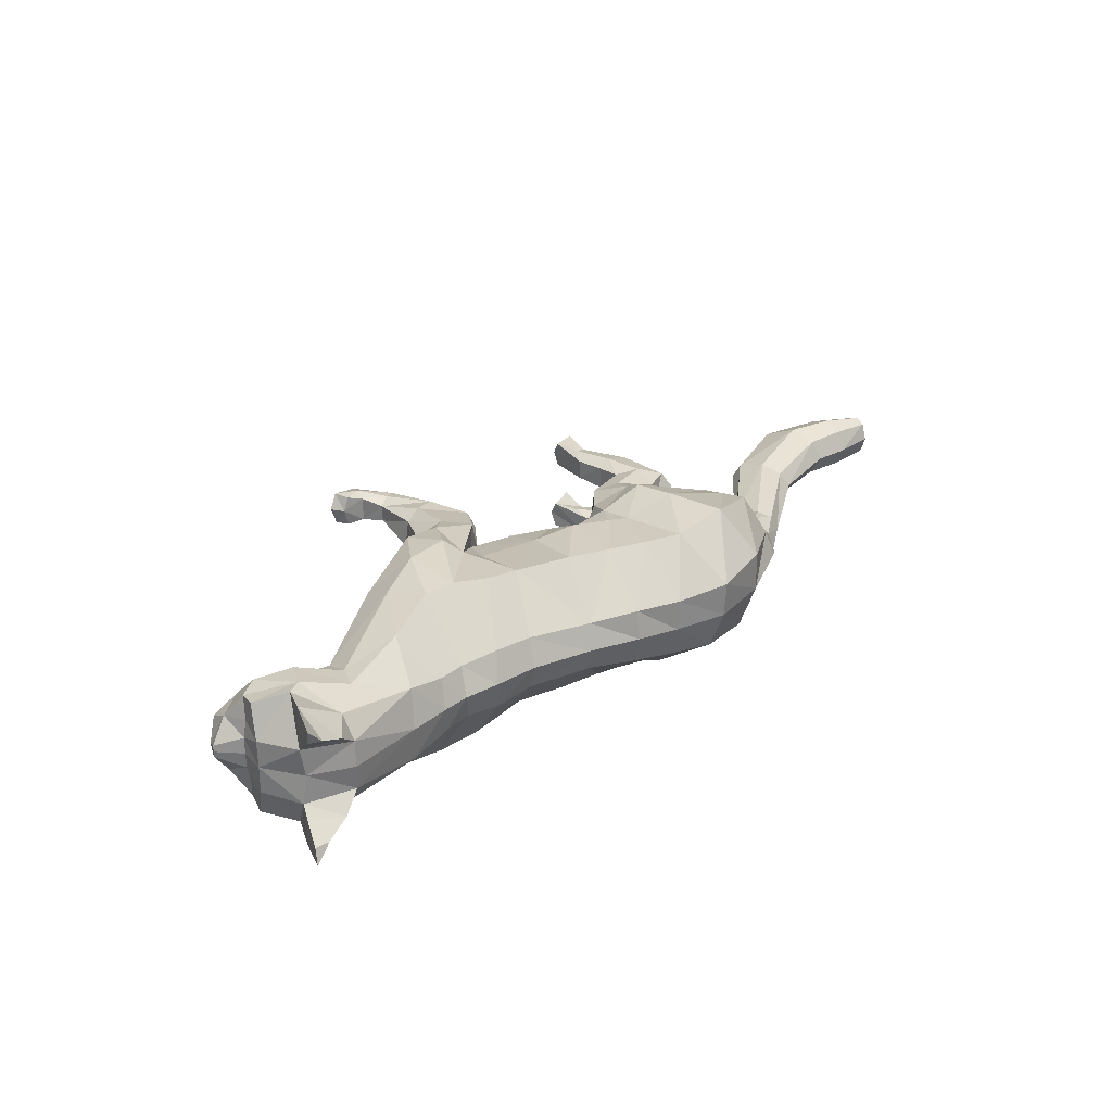
<metadata>
{"format":"obj","ext":"obj","renderer":"f3d","projection":"perspective","resolution":1024,"background":"white","views":[{"elev":28.9,"azim":130.2,"up":"+Z"}]}
</metadata>
<code>
o mesh_cat
v -0.9244 1.909 0.5702
v -1.075 2.849 0.2748
v -1.457 2.127 0.3897
v -1.562 2.593 0.1677
v -1.558 2.158 0.144
v -1.65 2.558 0.1043
v -0.6386 1.823 0.448
v -0.6474 2.903 0.2416
v -0.08659 1.439 0.3351
v 0.2658 2.447 0.1742
v 0.2168 1.334 0.3353
v 0.6837 2.276 0.1895
v -0.3542 1.575 0.3345
v -0.02688 2.616 0.1987
v 0.1091 1.253 0.447
v 0.9531 2.23 0.2009
v 0.6587 1.162 0.5361
v 1.409 2.171 0.1874
v 1.179 1.291 0.3696
v 1.678 2.168 0.2408
v 1.834 1.603 0.2539
v 2.237 2.135 0.3251
v 2.077 1.518 0.2556
v 2.431 1.904 0.4768
v 2.274 1.421 0.2537
v 2.641 1.805 0.1857
v 2.34 1.344 0.2169
v 2.589 1.63 0.1084
v 2.552 1.309 0.1136
v -0.2905 2.767 0.2141
v -0.4876 1.683 0.3338
v -0.7056 1.577 0.06375
v 0.1805 1.184 0.06563
v -1.139 1.557 0.3848
v -1.135 1.556 0.09643
v -1.01 1.44 0.3352
v -1.009 1.442 0.1356
v -1.365 1.695 0.3287
v -1.365 1.697 0.1416
v -1.463 1.49 0.3585
v -1.47 1.501 0.1239
v -1.324 1.396 0.333
v -1.323 1.397 0.1423
v -1.565 1.636 0.3297
v -1.593 1.664 0.1547
v -1.456 1.216 0.3586
v -1.464 1.221 0.1355
v -1.347 1.222 0.3184
v -1.35 1.226 0.162
v -1.62 1.243 0.3161
v -1.62 1.243 0.1637
v -1.425 0.925 0.3469
v -1.427 0.9164 0.15
v -1.357 1.015 0.3095
v -1.357 1.015 0.1726
v -1.517 0.9229 0.3207
v -1.516 0.9217 0.1619
v -1.433 0.7283 0.3409
v -1.451 0.7146 0.157
v -1.54 0.7614 0.3811
v -1.549 0.7596 0.08659
v -0.07648 1.034 0.388
v 0.4131 1.007 0.3878
v 0.2136 0.7275 0.3282
v -0.06652 1.012 0.1394
v 0.4996 1.013 0.1474
v -0.04832 0.6998 0.3778
v -0.04745 0.6993 0.1529
v 0.2472 0.7271 0.1476
v 0.1371 0.3935 0.1922
v -0.03811 0.3315 0.1783
v 0.1366 0.3833 0.3063
v -0.04008 0.3218 0.3258
v 0.1706 0.2259 0.1629
v 0.1065 0.05176 0.1787
v 0.1722 0.2235 0.3298
v 0.09367 0.05062 0.3246
v 0.2808 0.1822 0.1505
v 0.3023 0.07621 0.139
v 0.2793 0.1872 0.367
v 0.2989 0.07567 0.3722
v -0.9218 2.19 0.5954
v -1.39 2.325 0.4568
v -1.622 2.281 0.1452
v -0.5966 2.073 0.4906
v -0.03974 1.702 0.4167
v 0.3675 1.579 0.4167
v -0.2781 1.842 0.4834
v 0.5256 1.553 0.5045
v 0.9084 1.435 0.5795
v 1.209 1.52 0.4938
v 1.905 1.813 0.3392
v 2.192 1.673 0.4441
v 2.421 1.397 0.2586
v -0.5043 1.99 0.4827
v -0.9346 2.619 0.6074
v -0.5578 2.555 0.5473
v 0.12 2.139 0.5034
v 0.4761 1.989 0.5034
v -0.1278 2.283 0.512
v 0.7154 1.95 0.5321
v 1.147 1.803 0.5504
v 1.542 1.913 0.4612
v 1.995 1.967 0.3475
v 2.312 1.842 0.4648
v 2.589 1.72 0.4009
v 2.563 1.626 0.2281
v -0.3359 2.42 0.5272
v -1.429 2.474 0.4616
v -1.65 2.427 0.1899
v 0.3971 1.175 0.5107
v 1.217 2.164 0.1832
v 0.3603 1.171 0.05495
v 0.2171 1.064 0.4479
v 0.1039 0.716 0.1118
v 0.2688 0.9902 0.07454
v 0.1039 0.7157 0.3869
v 0.0497 0.3657 0.16
v 0.04742 0.3524 0.3427
v 0.1477 0.1621 0.1394
v 0.1483 0.1606 0.3671
v 0.593 1.434 0.5839
v 0.9409 1.847 0.5594
v 2.392 1.275 0.1055
v 2.706 1.47 0.04213
v 2.591 1.457 0.1992
v 2.244 2.237 0.1733
v 2.547 2.082 0.1969
v 2.544 2.09 0.5085
v 2.555 2.303 0.3645
v 2.384 2.281 0.2841
v 2.581 2.147 0.2609
v 2.647 2.273 0.377
v 2.667 2.307 0.4812
v -1.823 2.34 0.1395
v -1.75 2.204 0.1083
v -1.875 2.427 0.1016
v -2.488 1.921 0.1501
v -2.448 1.741 0.09324
v -2.53 2.059 0.09567
v -3.073 1.805 0.1973
v -3.052 1.578 0.09827
v -3.099 1.976 0.1322
v -3.411 1.907 0.1883
v -3.471 1.742 0.1123
v -3.37 2.032 0.1383
v -3.7 2.016 0.1441
v -3.737 1.925 0.1019
v -3.674 2.086 0.1164
v -1.02 1.739 0.4667
v -0.829 1.543 0.1082
v -1.383 1.954 0.3618
v -0.7936 1.614 0.3571
v -1.034 1.679 0.05791
v -1.359 1.952 0.111
v -0.6391 1.655 0.2223
v 0.03862 1.237 0.1689
v -0.1429 1.347 0.1221
v -0.4175 1.455 0.1213
v -1.414 1.706 0.185
v -1.624 1.694 0.2146
v -1.669 1.267 0.2399
v -1.534 0.9552 0.2385
v -1.456 0.6778 0.2454
v -1.572 0.6878 0.2394
v -0.1439 1.044 0.2587
v -0.1294 0.7083 0.2608
v -0.109 0.3132 0.2472
v 0.05443 0.04753 0.2509
v 0.3203 0.183 0.2693
v 0.3593 0.08535 0.2686
v -0.5435 1.561 0.1207
v 0.1356 1.257 0.1646
v 2.53 1.585 0.3706
v 2.401 1.533 0.3966
v -0.9577 1.709 -0.002266
v -1.082 2.85 0.000224
v -1.378 2.097 0.000325
v -1.582 2.661 -0
v -1.527 2.152 0.000311
v -1.655 2.607 -0
v -0.7281 1.56 -0.002061
v -0.638 2.894 0.000157
v -0.1479 1.308 8e-06
v 0.3107 2.496 0
v 0.7177 2.344 0
v -0.4341 1.418 -0.000895
v -0.01572 2.649 0
v 1.02 2.297 4e-06
v 1.458 2.241 3e-06
v 1.741 2.245 0
v 1.884 1.626 0
v 2.254 2.254 0
v 2.064 1.494 0
v 2.518 2.091 0
v 2.225 1.389 0
v 2.643 1.809 0
v 2.314 1.31 0
v 2.596 1.636 0
v 2.387 1.259 0
v 2.664 1.393 0
v -0.2801 2.767 2.5e-05
v -0.5731 1.503 -0.00139
v -1.019 1.702 -0.5744
v -0.996 2.786 -0.274
v -1.328 2.173 -0.3885
v -1.546 2.589 -0.1675
v -1.515 2.167 -0.1432
v -1.651 2.558 -0.1043
v -0.782 1.548 -0.453
v -0.5898 2.823 -0.2412
v -0.08924 1.422 -0.3353
v 0.2658 2.447 -0.1742
v 0.1477 1.386 -0.3353
v 0.677 2.28 -0.1895
v -0.3949 1.5 -0.3359
v -0.01804 2.588 -0.1987
v 0.1654 1.391 -0.4467
v 0.968 2.259 -0.2008
v 0.7125 1.474 -0.5358
v 1.41 2.21 -0.1874
v 1.163 1.505 -0.3694
v 1.717 2.217 -0.2407
v 1.831 1.642 -0.2538
v 2.236 2.135 -0.3251
v 2.076 1.518 -0.2556
v 2.431 1.904 -0.4768
v 2.274 1.421 -0.2537
v 2.641 1.805 -0.1857
v 2.34 1.344 -0.2169
v 2.589 1.63 -0.1084
v 2.552 1.309 -0.1136
v -0.2595 2.701 -0.2141
v -0.5515 1.563 -0.3363
v -0.7498 1.529 -0.06776
v 0.2229 1.284 -0.06534
v 1.342 1.289 7.5e-05
v -1.405 1.534 -0.3914
v -1.403 1.531 -0.103
v -1.29 1.375 -0.3422
v -1.293 1.374 -0.1426
v -1.527 1.771 -0.3331
v -1.528 1.77 -0.146
v -1.687 1.444 -0.3778
v -1.695 1.442 -0.1435
v -1.536 1.397 -0.3467
v -1.543 1.394 -0.1561
v -1.816 1.547 -0.3526
v -1.858 1.565 -0.1786
v -1.574 1.188 -0.3784
v -1.586 1.184 -0.1556
v -1.474 1.233 -0.3332
v -1.48 1.23 -0.177
v -1.733 1.152 -0.3429
v -1.739 1.149 -0.1907
v -1.439 0.9153 -0.366
v -1.447 0.9131 -0.1693
v -1.408 1.032 -0.3252
v -1.411 1.024 -0.1885
v -1.521 0.8991 -0.3434
v -1.528 0.8967 -0.1849
v -1.421 0.7179 -0.3629
v -1.426 0.7169 -0.179
v -1.528 0.7398 -0.4071
v -1.536 0.7353 -0.1126
v 0.08342 1.235 -0.3877
v 0.4964 1.259 -0.3875
v 0.03249 0.8829 -0.3279
v 0.08588 1.216 -0.1391
v 0.5668 1.235 -0.1471
v -0.07172 1.04 -0.3775
v -0.1214 1.119 -0.1526
v 0.05781 0.8532 -0.1473
v -0.3357 0.8291 -0.1919
v -0.4509 0.969 -0.178
v -0.3491 0.8245 -0.306
v -0.4412 0.9688 -0.3255
v -0.6096 0.8462 -0.1626
v -0.7043 1.034 -0.1784
v -0.6147 0.849 -0.3295
v -0.6956 1.044 -0.3243
v -0.7556 0.8267 -0.1502
v -0.8383 0.8984 -0.1387
v -0.751 0.8236 -0.3667
v -0.8361 0.9011 -0.3719
v -1.652 2.251 -0
v -0.8573 1.931 -0.5971
v -1.202 2.303 -0.4547
v -1.609 2.282 -0.1451
v -0.6384 1.763 -0.4939
v -0.01153 1.681 -0.4168
v 0.202 1.619 -0.4168
v -0.3046 1.746 -0.4845
v 0.3063 1.651 -0.5045
v 1 1.697 -0.5792
v 1.309 1.728 -0.4936
v 1.847 1.857 -0.3392
v 2.192 1.673 -0.4441
v 2.421 1.397 -0.2586
v -0.5504 1.775 -0.4852
v 2.556 1.306 0
v -0.6634 2.332 -0.6054
v -0.4131 2.196 -0.5475
v 0.175 2.131 -0.5033
v 0.501 2.018 -0.5033
v -0.1196 2.197 -0.5125
v 0.7104 2.007 -0.532
v 1.226 1.967 -0.5501
v 1.537 2 -0.4612
v 1.992 1.974 -0.3475
v 2.312 1.842 -0.4648
v 2.589 1.72 -0.4009
v 2.563 1.626 -0.2281
v -0.2974 2.237 -0.5278
v -1.299 2.445 -0.46
v -1.65 2.427 -0.1899
v 1.266 2.246 8e-06
v 0.4351 1.429 -0.5104
v 1.213 2.206 -0.1831
v 0.3934 1.253 -0.0546
v 0.3039 1.253 -0.4476
v -0.0371 0.9783 -0.1115
v 0.3484 1.137 -0.07423
v 0.01881 0.953 -0.3866
v -0.3931 0.8994 -0.1597
v -0.4089 0.8954 -0.3424
v -0.6559 0.9129 -0.1391
v -0.66 0.9178 -0.3668
v 0.614 1.659 -0.5837
v 0.9128 1.991 -0.5592
v 2.708 1.475 0
v 2.392 1.275 -0.1055
v 2.706 1.47 -0.04213
v 2.591 1.457 -0.1992
v 2.244 2.237 -0.1733
v 2.547 2.082 -0.1969
v 2.544 2.09 -0.5085
v 2.555 2.303 -0.3645
v 2.384 2.281 -0.2841
v 2.581 2.147 -0.2609
v 2.647 2.273 -0.377
v 2.667 2.307 -0.4812
v 0.01285 1.252 0.003073
v 0.1992 1.195 0.003465
v 0.6285 1.2 0.000226
v 0.368 1.202 0.003367
v -1.75 2.194 -0
v -1.823 2.34 -0.1395
v -1.75 2.204 -0.1083
v -1.911 2.465 -0
v -1.875 2.427 -0.1016
v -2.488 1.921 -0.1501
v -2.447 1.741 -0.09324
v -2.573 2.12 -0
v -2.424 1.693 -0
v -2.535 2.057 -0.09567
v -3.073 1.805 -0.1973
v -3.05 1.578 -0.09827
v -3.125 2.047 -0
v -3.032 1.525 -0
v -3.1 1.976 -0.1322
v -3.411 1.907 -0.1883
v -3.471 1.742 -0.1123
v -3.363 2.101 -0
v -3.474 1.696 -0
v -3.37 2.032 -0.1383
v -3.7 2.016 -0.1441
v -3.737 1.925 -0.1019
v -3.669 2.124 -0
v -3.74 1.901 -0
v -3.674 2.086 -0.1164
v -3.774 2.039 -0
v -1.196 1.616 -0.4721
v -0.9998 1.42 -0.114
v -1.361 1.998 -0.3627
v -1.028 1.416 -0.363
v -1.183 1.59 -0.06345
v -1.333 1.979 -0.1117
v -0.7351 1.529 -0.2262
v 0.1116 1.344 -0.1687
v -0.136 1.337 -0.1222
v -0.4322 1.433 -0.123
v -1.573 1.802 -0.1895
v -1.89 1.584 -0.2397
v -1.789 1.155 -0.2689
v -1.547 0.922 -0.2618
v -1.432 0.668 -0.2686
v -1.549 0.6589 -0.2675
v 0.03682 1.271 -0.2584
v -0.1437 1.191 -0.2605
v -0.4461 1.03 -0.2469
v -0.6697 1.073 -0.2506
v -0.79 0.8045 -0.269
v -0.8797 0.8598 -0.2683
v -0.5743 1.515 -0.1234
v 0.04957 1.307 -0.1646
v 2.53 1.585 -0.3706
v 2.401 1.533 -0.3966
f 39 154 35
f 20 22 127
f 4 110 109
f 116 33 113
f 157 11 173
f 176 155 178
f 58 52 60
f 176 182 32
f 51 41 47
f 50 40 44
f 55 47 49
f 46 54 48
f 53 55 59
f 237 66 345
f 157 65 166
f 114 15 62
f 116 69 115
f 118 74 120
f 17 63 19
f 103 92 104
f 83 5 3
f 152 1 3
f 20 104 22
f 178 5 180
f 74 78 120
f 76 121 80
f 119 76 72
f 117 72 64
f 66 113 345
f 22 131 127
f 130 129 134
f 132 130 133
f 133 130 134
f 39 155 154
f 25 27 94
f 54 58 164
f 345 113 346
f 33 343 344
f 286 136 347
f 151 176 32
f 343 157 173
f 32 172 156
f 155 39 160
f 89 111 122
f 164 54 55
f 132 133 129
f 133 134 129
f 23 196 25
f 124 27 198
f 4 6 110
f 116 65 33
f 157 15 11
f 152 160 38
f 176 154 155
f 37 35 154
f 51 45 41
f 35 43 41
f 50 46 40
f 55 53 47
f 46 52 54
f 52 56 60
f 156 7 153
f 157 33 65
f 116 66 69
f 118 70 74
f 67 73 119
f 103 91 92
f 301 201 29
f 152 150 1
f 20 103 104
f 10 188 14
f 109 110 84
f 119 121 76
f 63 17 111
f 66 116 113
f 22 24 129
f 132 131 130
f 286 84 136
f 343 33 157
f 155 152 3
f 126 94 29
f 77 169 75
f 75 79 171
f 76 80 170
f 60 56 165
f 56 163 57
f 200 124 198
f 94 175 25
f 107 174 126
f 151 154 176
f 165 58 60
f 7 95 85
f 105 22 104
f 59 165 61
f 155 5 178
f 102 91 103
f 364 149 146
f 114 111 15
f 72 74 70
f 343 158 184
f 139 360 355
f 85 108 97
f 141 145 142
f 145 370 365
f 173 9 158
f 5 286 180
f 123 90 102
f 38 150 152
f 1 85 82
f 21 237 192
f 89 123 101
f 372 148 147
f 46 42 40
f 128 131 132
f 179 6 4
f 108 14 30
f 93 104 92
f 53 61 57
f 91 21 92
f 23 192 194
f 156 151 32
f 73 169 77
f 174 94 126
f 43 47 41
f 120 79 75
f 31 88 95
f 73 121 119
f 344 113 33
f 350 140 137
f 128 129 24
f 114 64 63
f 157 62 15
f 126 28 107
f 96 8 2
f 23 92 21
f 84 135 136
f 11 89 87
f 144 148 145
f 6 350 137
f 34 42 36
f 65 167 166
f 177 8 183
f 2 109 96
f 197 28 199
f 99 89 101
f 129 131 22
f 372 149 369
f 144 149 147
f 144 143 146
f 39 41 45
f 107 106 174
f 110 137 135
f 74 170 78
f 105 106 24
f 57 165 56
f 122 17 90
f 163 50 162
f 150 7 1
f 12 185 10
f 62 167 67
f 83 96 109
f 175 105 93
f 139 141 142
f 46 56 52
f 197 128 26
f 95 100 108
f 158 13 159
f 100 10 14
f 36 151 153
f 156 31 7
f 160 44 38
f 71 167 68
f 38 40 34
f 13 86 88
f 16 123 112
f 71 169 168
f 199 125 331
f 90 19 91
f 347 139 355
f 18 103 20
f 83 84 5
f 24 26 128
f 70 115 69
f 79 170 171
f 62 117 114
f 81 121 77
f 160 45 161
f 201 126 29
f 186 16 189
f 45 162 161
f 19 66 237
f 177 4 2
f 36 43 37
f 86 11 87
f 142 365 360
f 82 97 96
f 196 27 25
f 48 55 49
f 20 190 18
f 82 3 1
f 42 49 43
f 135 140 138
f 301 124 200
f 97 30 8
f 44 162 50
f 86 99 98
f 99 10 98
f 63 69 66
f 112 189 16
f 136 138 139
f 170 81 171
f 12 101 16
f 18 317 112
f 127 195 193
f 159 203 187
f 54 59 55
f 202 14 188
f 183 30 202
f 127 191 20
f 150 36 153
f 354 143 140
f 167 73 67
f 47 57 51
f 71 120 75
f 65 115 68
f 68 118 71
f 88 98 100
f 140 141 138
f 51 163 162
f 112 102 18
f 359 146 143
f 187 158 159
f 81 75 171
f 94 124 29
f 107 28 26
f 67 72 117
f 201 331 125
f 93 25 175
f 32 203 172
f 64 70 69
f 13 172 159
f 243 239 377
f 223 335 225
f 207 315 316
f 323 320 236
f 380 396 214
f 176 178 378
f 262 256 258
f 176 235 182
f 255 251 245
f 254 248 244
f 259 253 251
f 250 252 258
f 257 263 259
f 237 345 270
f 380 389 269
f 321 266 218
f 323 322 273
f 325 327 278
f 220 222 267
f 309 310 297
f 288 206 208
f 375 206 204
f 223 225 310
f 178 180 208
f 278 327 282
f 280 284 328
f 326 276 280
f 324 268 276
f 270 345 320
f 225 335 339
f 338 342 337
f 340 341 338
f 341 342 338
f 243 377 378
f 228 299 230
f 258 387 262
f 345 346 320
f 236 344 343
f 286 347 349
f 374 235 176
f 343 396 380
f 235 379 395
f 378 383 243
f 294 318 218
f 387 259 258
f 340 337 341
f 341 337 342
f 226 196 194
f 332 198 230
f 207 316 209
f 323 236 269
f 380 214 218
f 375 383 378
f 176 378 377
f 241 377 239
f 255 245 249
f 239 247 241
f 254 244 250
f 259 251 257
f 250 258 256
f 256 264 260
f 379 376 210
f 380 269 236
f 323 273 270
f 325 278 274
f 271 326 277
f 309 297 296
f 301 232 201
f 375 204 373
f 223 310 309
f 213 188 185
f 315 289 316
f 326 280 328
f 267 318 220
f 270 320 323
f 225 337 227
f 340 338 339
f 286 349 289
f 343 380 236
f 378 206 375
f 334 232 299
f 281 279 392
f 279 394 283
f 280 393 284
f 264 388 260
f 260 261 386
f 200 198 332
f 299 228 398
f 313 334 397
f 374 377 241
f 388 262 387
f 290 234 210
f 311 225 227
f 263 388 387
f 208 378 178
f 308 296 295
f 364 371 369
f 321 318 267
f 276 278 280
f 343 381 396
f 353 360 358
f 303 300 290
f 357 363 362
f 363 370 368
f 396 212 214
f 180 289 208
f 330 295 329
f 242 373 238
f 204 290 210
f 224 237 222
f 307 329 294
f 372 368 370
f 250 246 252
f 336 339 335
f 179 209 181
f 314 217 306
f 298 310 311
f 261 263 257
f 296 224 222
f 226 192 224
f 379 374 376
f 277 392 391
f 397 299 398
f 247 251 253
f 327 283 282
f 234 293 216
f 277 328 281
f 236 346 344
f 350 356 354
f 336 337 340
f 321 268 324
f 218 389 380
f 334 231 333
f 211 302 205
f 224 298 226
f 289 348 316
f 292 218 214
f 362 368 367
f 209 350 181
f 238 246 244
f 389 272 269
f 183 205 177
f 205 315 207
f 197 231 229
f 305 294 292
f 337 339 338
f 372 371 367
f 362 371 366
f 361 362 366
f 243 245 239
f 313 312 229
f 316 351 209
f 278 393 280
f 312 311 227
f 261 388 265
f 329 220 318
f 386 254 260
f 204 376 373
f 215 185 186
f 266 390 389
f 288 302 287
f 398 311 397
f 353 357 352
f 260 250 256
f 197 336 195
f 314 293 300
f 381 216 212
f 306 213 304
f 376 241 240
f 379 234 395
f 383 248 384
f 272 391 275
f 244 242 238
f 293 212 216
f 219 330 307
f 275 392 279
f 199 333 231
f 295 222 220
f 347 353 349
f 221 309 308
f 208 315 288
f 227 229 312
f 274 322 325
f 283 393 282
f 266 324 271
f 285 328 284
f 383 249 243
f 201 334 333
f 186 219 215
f 249 385 255
f 222 270 267
f 207 177 205
f 240 247 246
f 291 214 212
f 358 365 363
f 287 303 290
f 196 230 198
f 253 258 252
f 190 223 221
f 287 206 288
f 246 253 252
f 348 356 351
f 301 332 232
f 303 233 314
f 248 385 384
f 304 292 291
f 213 305 304
f 267 273 268
f 319 189 317
f 349 352 348
f 393 285 284
f 215 307 305
f 221 317 190
f 335 195 336
f 382 203 395
f 258 263 387
f 188 233 202
f 202 211 183
f 335 191 193
f 373 240 238
f 354 361 359
f 390 277 391
f 261 251 255
f 275 327 325
f 269 322 323
f 272 325 322
f 306 291 293
f 357 356 352
f 255 386 261
f 319 308 330
f 359 366 364
f 187 381 184
f 285 279 281
f 299 332 230
f 313 229 231
f 271 276 326
f 201 333 331
f 228 298 398
f 235 203 182
f 268 274 276
f 382 234 216
f 58 54 52
f 89 15 111
f 23 194 196
f 152 155 160
f 35 37 43
f 10 185 188
f 151 37 154
f 165 164 58
f 7 31 95
f 105 24 22
f 59 164 165
f 155 3 5
f 102 90 91
f 364 369 149
f 114 63 111
f 72 76 74
f 343 173 158
f 139 142 360
f 85 95 108
f 141 144 145
f 145 148 370
f 173 11 9
f 5 84 286
f 123 122 90
f 38 34 150
f 1 7 85
f 21 19 237
f 89 122 123
f 372 370 148
f 46 48 42
f 128 127 131
f 179 181 6
f 108 100 14
f 93 105 104
f 53 59 61
f 91 19 21
f 23 21 192
f 156 153 151
f 73 168 169
f 174 175 94
f 43 49 47
f 120 78 79
f 31 13 88
f 73 77 121
f 344 346 113
f 350 354 140
f 128 132 129
f 114 117 64
f 157 166 62
f 126 125 28
f 96 97 8
f 23 93 92
f 84 110 135
f 11 15 89
f 144 147 148
f 6 181 350
f 34 40 42
f 65 68 167
f 177 2 8
f 2 4 109
f 197 26 28
f 99 87 89
f 129 130 131
f 372 147 149
f 144 146 149
f 144 141 143
f 39 35 41
f 107 26 106
f 110 6 137
f 74 76 170
f 105 174 106
f 57 61 165
f 122 111 17
f 163 56 50
f 150 153 7
f 12 186 185
f 62 166 167
f 83 82 96
f 175 174 105
f 139 138 141
f 46 50 56
f 197 195 128
f 95 88 100
f 158 9 13
f 100 98 10
f 36 37 151
f 156 172 31
f 160 161 44
f 71 168 167
f 38 44 40
f 13 9 86
f 16 101 123
f 71 75 169
f 199 28 125
f 90 17 19
f 347 136 139
f 18 102 103
f 83 109 84
f 24 106 26
f 70 118 115
f 79 78 170
f 62 67 117
f 81 80 121
f 160 39 45
f 201 125 126
f 186 12 16
f 45 51 162
f 19 63 66
f 177 179 4
f 36 42 43
f 86 9 11
f 142 145 365
f 82 85 97
f 196 198 27
f 48 54 55
f 20 191 190
f 82 83 3
f 42 48 49
f 135 137 140
f 301 29 124
f 97 108 30
f 44 161 162
f 86 87 99
f 99 12 10
f 63 64 69
f 112 317 189
f 136 135 138
f 170 80 81
f 12 99 101
f 18 190 317
f 127 128 195
f 159 172 203
f 54 164 59
f 202 30 14
f 183 8 30
f 127 193 191
f 150 34 36
f 354 359 143
f 167 168 73
f 47 53 57
f 71 118 120
f 65 116 115
f 68 115 118
f 88 86 98
f 140 143 141
f 51 57 163
f 112 123 102
f 359 364 146
f 187 184 158
f 81 77 75
f 94 27 124
f 67 119 72
f 93 23 25
f 32 182 203
f 64 72 70
f 13 31 172
f 262 264 256
f 294 329 318
f 226 228 196
f 375 242 383
f 239 245 247
f 213 217 188
f 374 176 377
f 388 264 262
f 290 300 234
f 311 310 225
f 263 265 388
f 208 206 378
f 308 309 296
f 364 366 371
f 321 218 318
f 276 274 278
f 343 184 381
f 353 355 360
f 303 314 300
f 357 358 363
f 363 365 370
f 396 381 212
f 180 286 289
f 330 308 295
f 242 375 373
f 204 287 290
f 224 192 237
f 307 330 329
f 372 367 368
f 250 244 246
f 336 340 339
f 179 207 209
f 314 233 217
f 298 297 310
f 261 265 263
f 296 297 224
f 226 194 192
f 379 235 374
f 277 281 392
f 397 334 299
f 247 245 251
f 327 279 283
f 234 300 293
f 277 326 328
f 236 320 346
f 350 351 356
f 336 227 337
f 321 267 268
f 218 266 389
f 334 313 231
f 211 303 302
f 224 297 298
f 289 349 348
f 292 294 218
f 362 363 368
f 209 351 350
f 238 240 246
f 389 390 272
f 183 211 205
f 205 302 315
f 197 199 231
f 305 307 294
f 337 225 339
f 372 369 371
f 362 367 371
f 361 357 362
f 243 249 245
f 313 397 312
f 316 348 351
f 278 282 393
f 312 397 311
f 261 260 388
f 329 295 220
f 386 385 254
f 204 210 376
f 215 213 185
f 266 271 390
f 288 315 302
f 398 298 311
f 353 358 357
f 260 254 250
f 197 229 336
f 314 306 293
f 381 382 216
f 306 217 213
f 376 374 241
f 379 210 234
f 383 242 248
f 272 390 391
f 244 248 242
f 293 291 212
f 219 319 330
f 275 391 392
f 199 331 333
f 295 296 222
f 347 355 353
f 221 223 309
f 208 289 315
f 227 336 229
f 274 273 322
f 283 394 393
f 266 321 324
f 285 281 328
f 383 384 249
f 201 232 334
f 186 189 219
f 249 384 385
f 222 237 270
f 207 179 177
f 240 241 247
f 291 292 214
f 358 360 365
f 287 302 303
f 196 228 230
f 253 259 258
f 190 191 223
f 287 204 206
f 246 247 253
f 348 352 356
f 301 200 332
f 303 211 233
f 248 254 385
f 304 305 292
f 213 215 305
f 267 270 273
f 319 219 189
f 349 353 352
f 393 394 285
f 215 219 307
f 221 319 317
f 335 193 195
f 382 187 203
f 258 259 263
f 188 217 233
f 202 233 211
f 335 223 191
f 373 376 240
f 354 356 361
f 390 271 277
f 261 257 251
f 275 279 327
f 269 272 322
f 272 275 325
f 306 304 291
f 357 361 356
f 255 385 386
f 319 221 308
f 359 361 366
f 187 382 381
f 285 394 279
f 299 232 332
f 271 324 276
f 228 226 298
f 235 395 203
f 268 273 274
f 382 395 234

</code>
